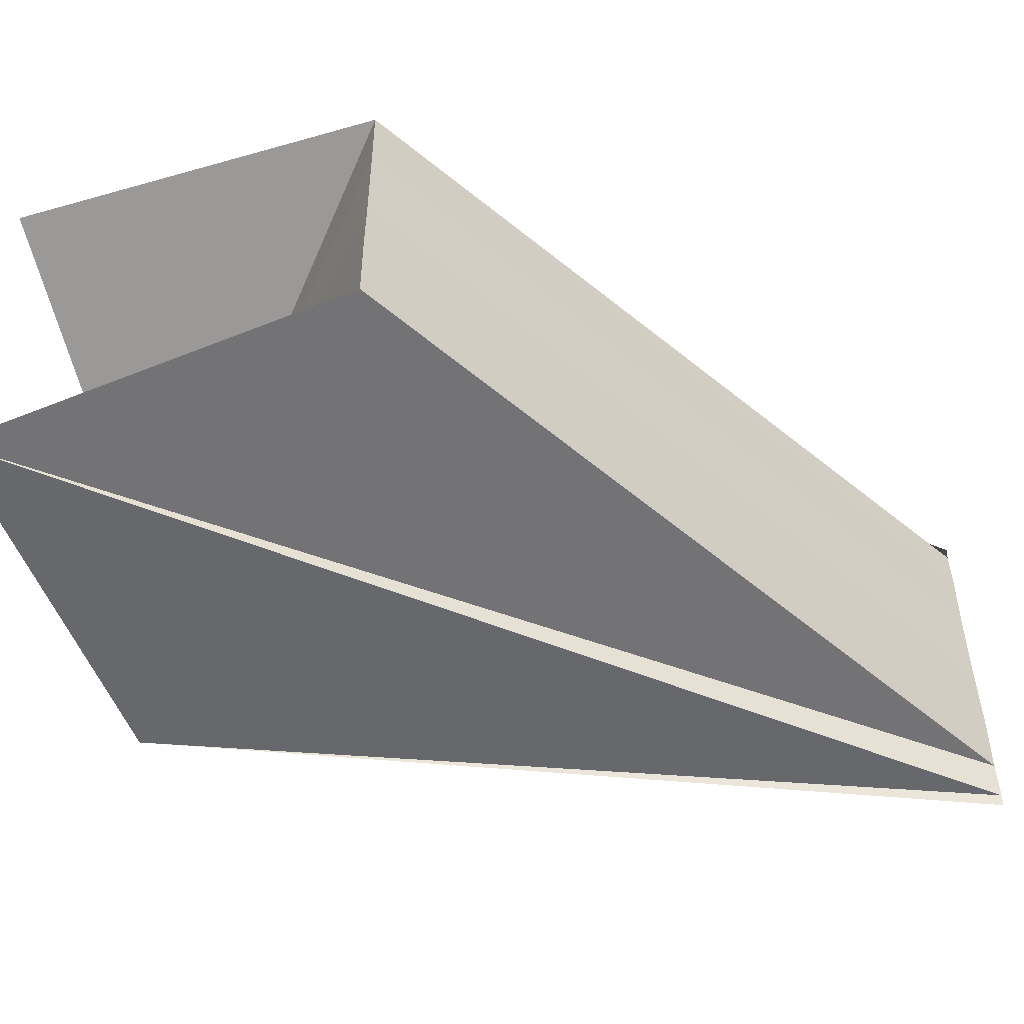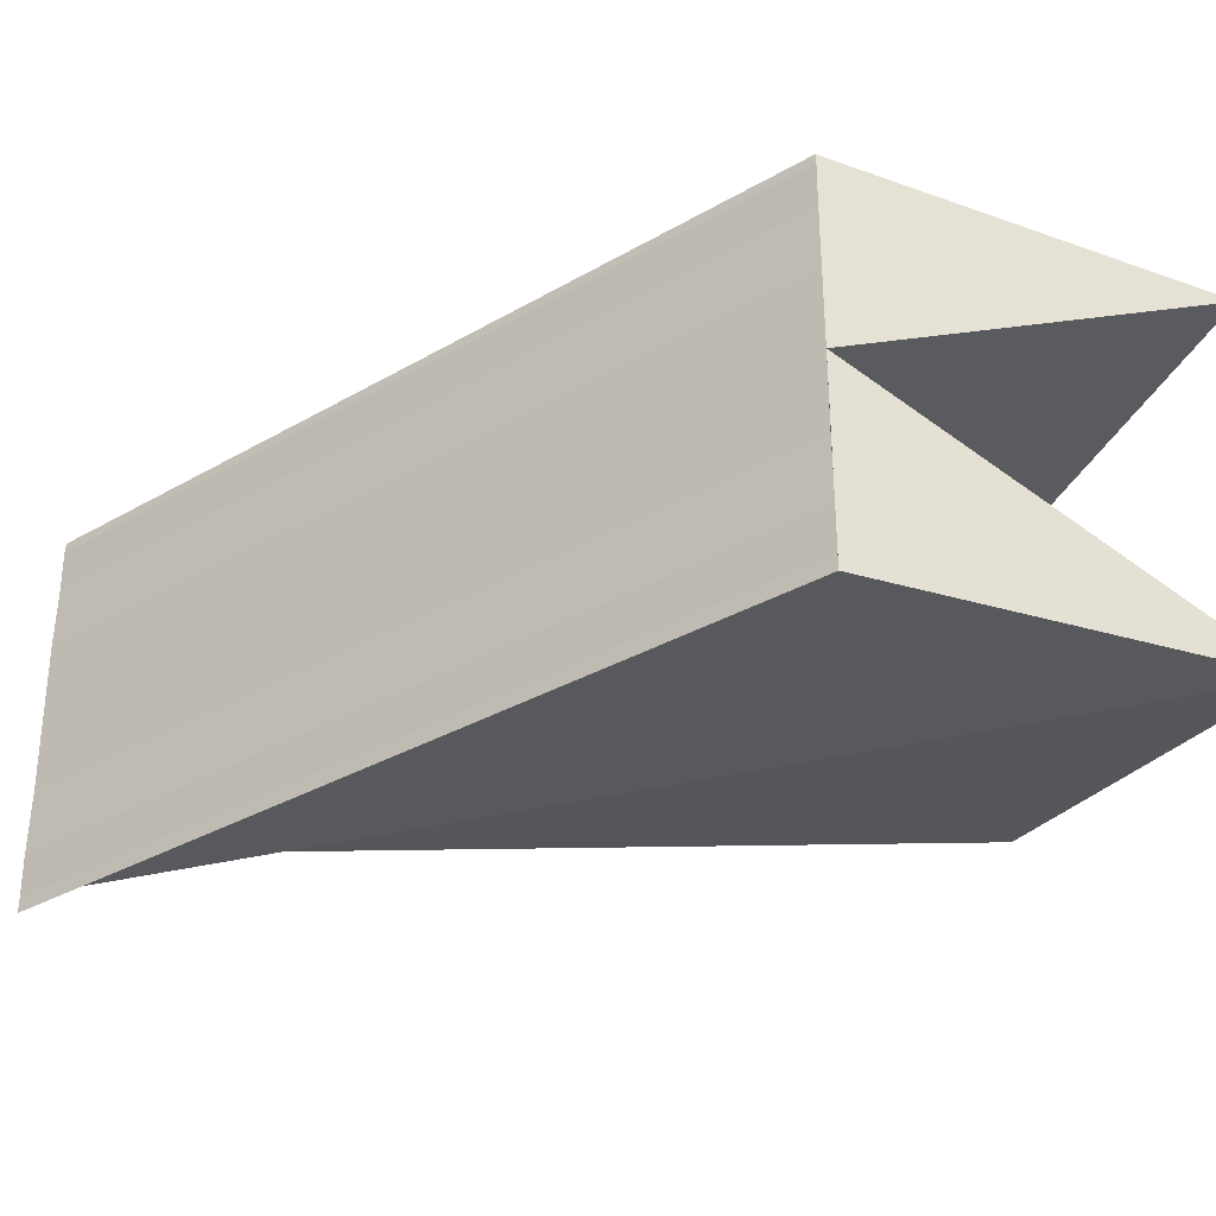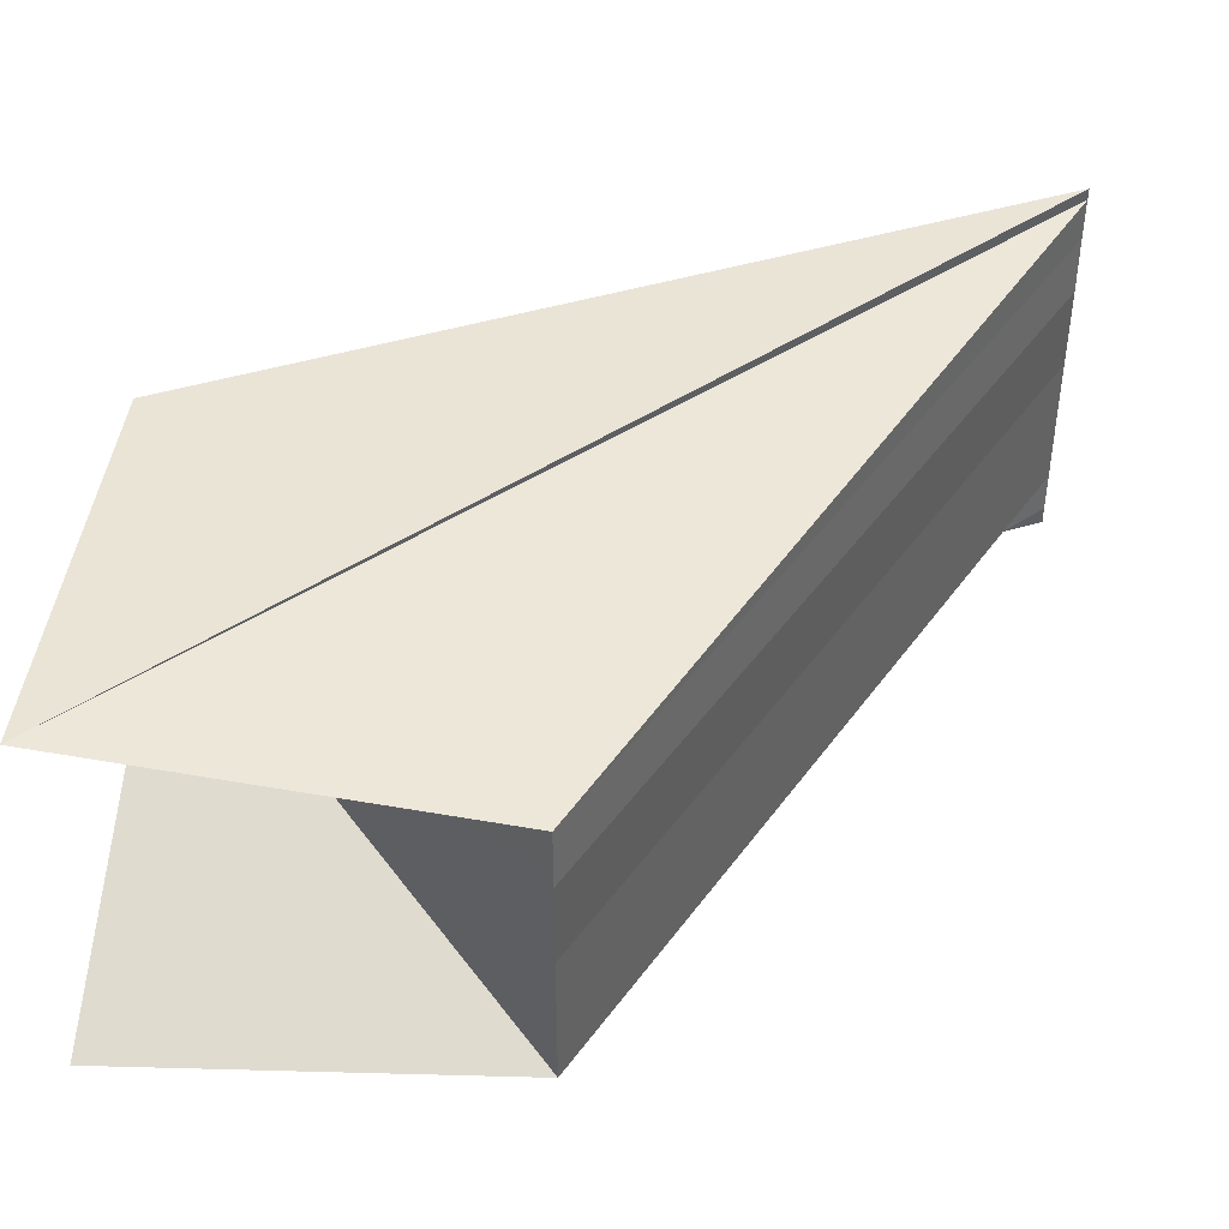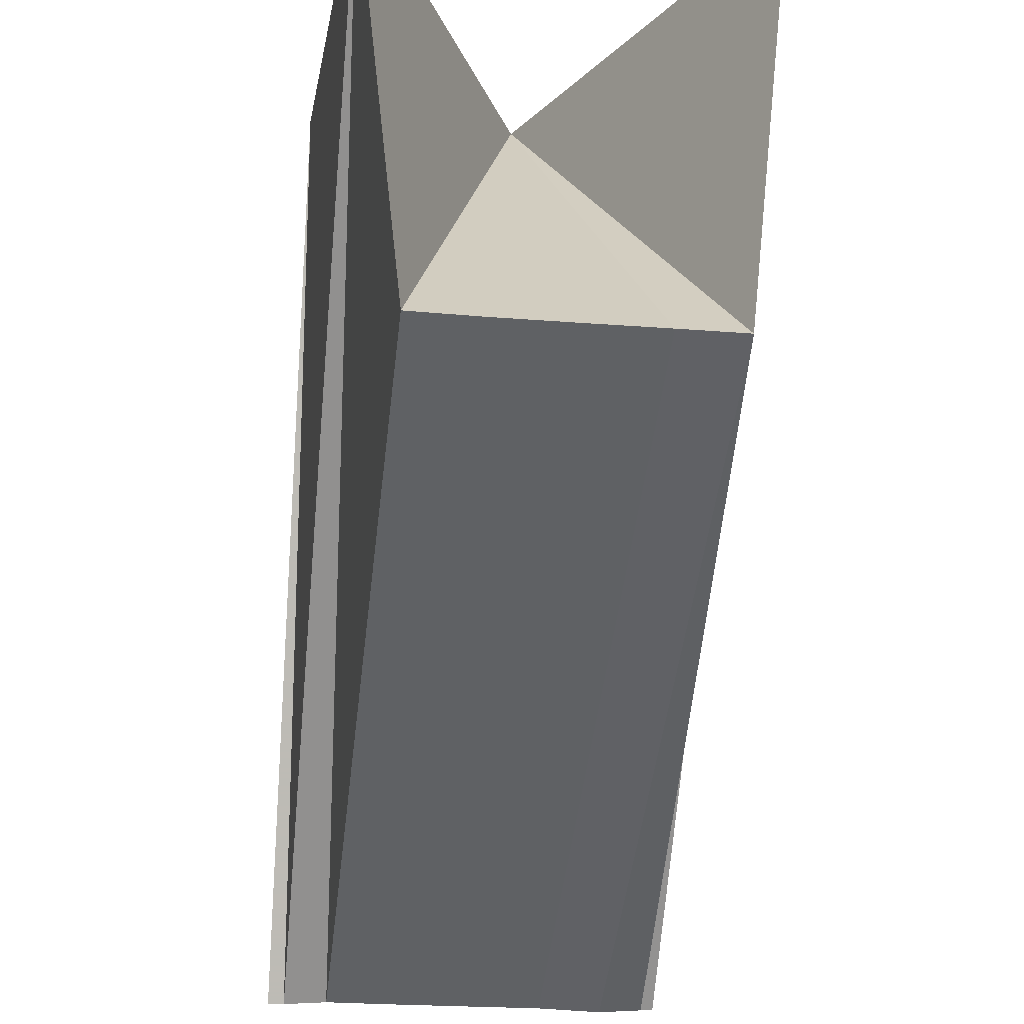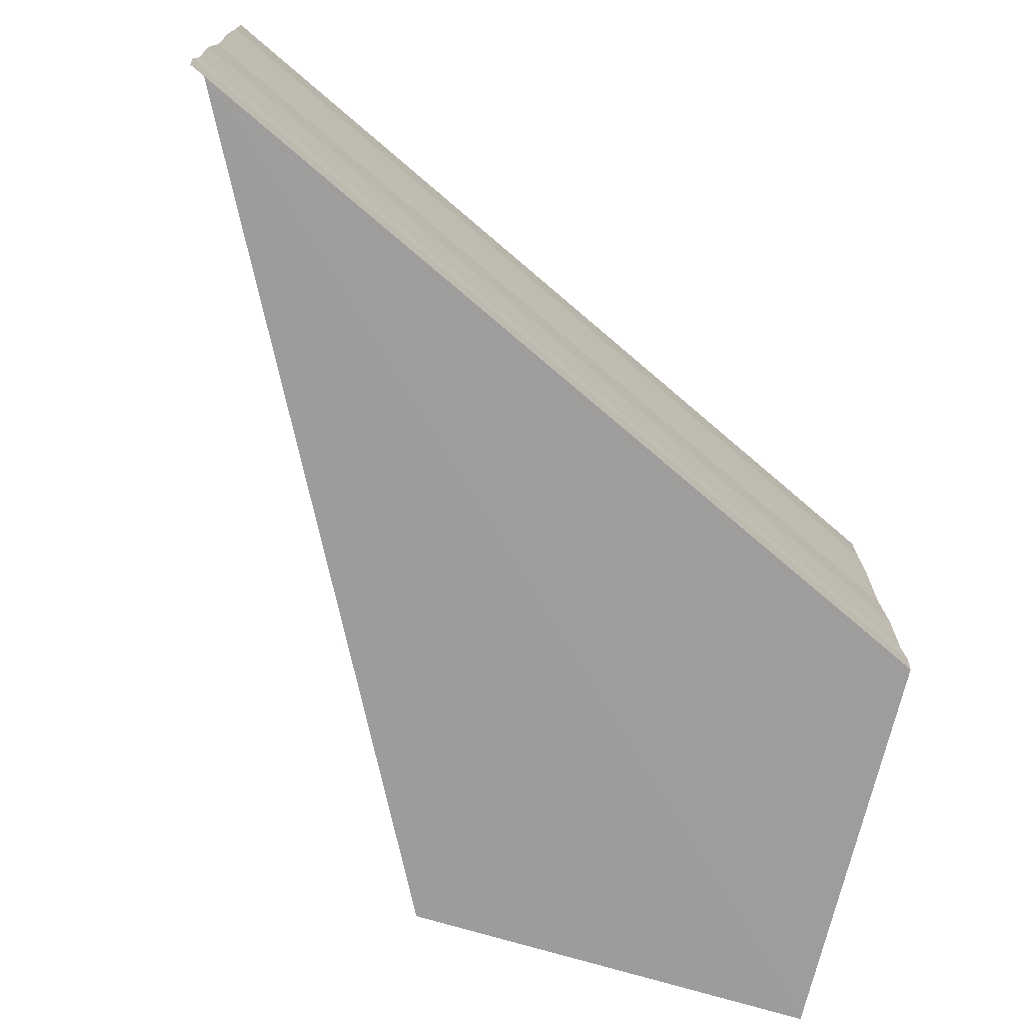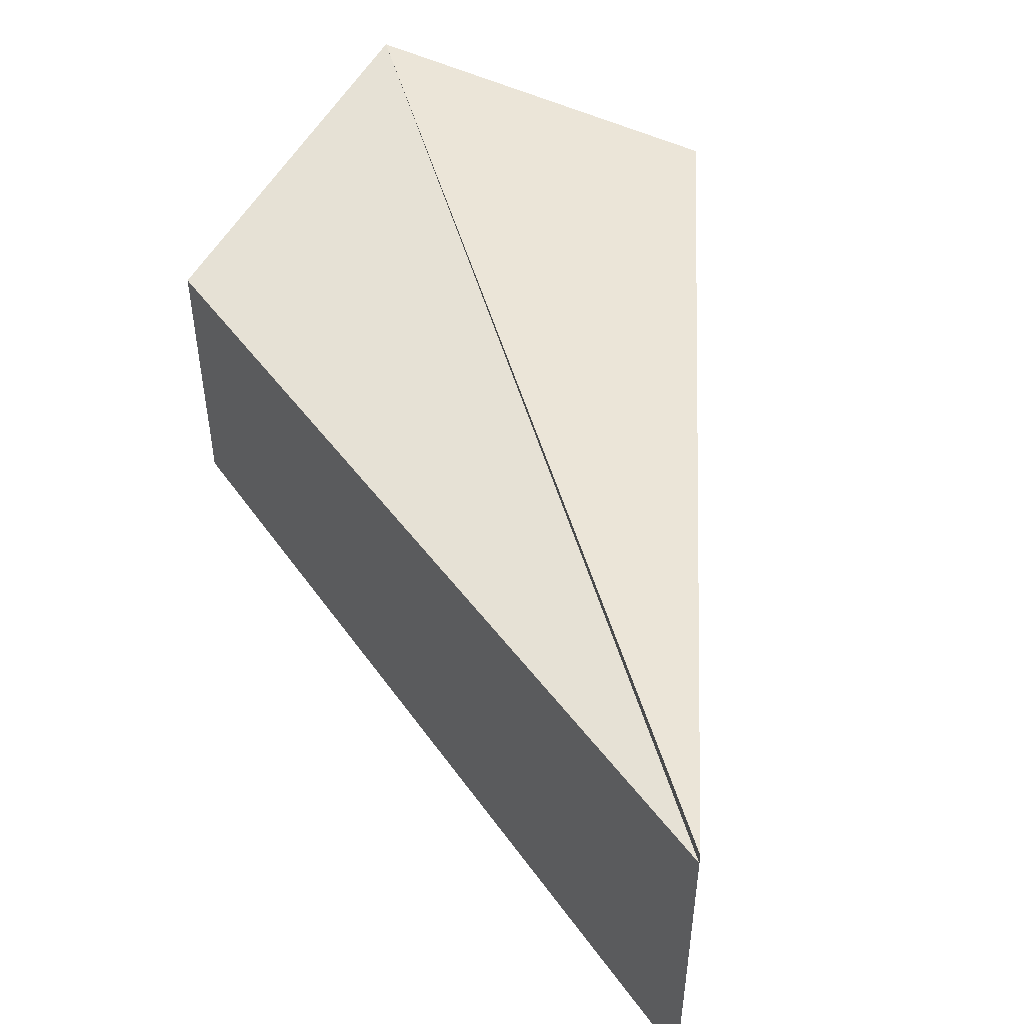
<metadata>
{"format":"obj","ext":"obj","renderer":"f3d","projection":"perspective","resolution":1024,"background":"white","views":[{"elev":-50.0,"azim":-69.9,"up":"+Z"},{"elev":-32.5,"azim":155.1,"up":"+Z"},{"elev":42.2,"azim":-83.7,"up":"+Z"},{"elev":-21.2,"azim":-97.4,"up":"+Y"},{"elev":-73.0,"azim":76.2,"up":"+Z"},{"elev":48.6,"azim":30.3,"up":"+Z"}]}
</metadata>
<code>
o 28182
v 2225 1871 16.61
v 2225 1871 16.61
v 2225 1871 16.61
v 2225 1871 16.61
v 2225 1871 16.61
v 2225 1871 16.61
v 2225 1871 16.61
v 2225 1871 16.61
v 2225 1871 16.61
v 2225 1871 16.6
v 2225 1871 16.61
v 2225 1871 16.6
v 2225 1871 16.6
v 2225 1871 16.6
v 2225 1871 16.6
v 2225 1871 16.6
v 2225 1871 16.6
v 2225 1871 16.6
v 2225 1871 16.6
v 2225 1871 16.6
v 2225 1871 16.6
v 2225 1871 16.6
v 2225 1871 16.6
v 2225 1871 16.6
v 2225 1871 16.6
v 2225 1871 16.6
v 2225 1871 16.6
v 2225 1871 16.6
v 2225 1871 16.6
v 2225 1871 16.6
v 2225 1871 16.6
v 2225 1871 16.6
v 2225 1871 16.6
v 2225 1871 16.6
v 2225 1871 16.6
v 2225 1871 16.6
v 2225 1871 16.6
v 2225 1871 16.6
v 2225 1871 16.6
v 2225 1871 16.6
v 2225 1871 16.6
v 2225 1871 16.6
v 2225 1871 16.6
v 2225 1871 16.6
v 2225 1871 16.6
v 2225 1871 16.6
v 2225 1871 16.61
v 2225 1871 16.61
v 2225 1871 16.61
v 2225 1871 16.61
v 2225 1871 16.61
v 2225 1871 16.61
v 2225 1871 16.61
v 2225 1871 16.61
v 2225 1871 16.6
v 2225 1871 16.6
v 2225 1871 16.6
v 2225 1871 16.6
v 2225 1871 16.6
v 2225 1871 16.6
v 2225 1871 16.61
v 2225 1871 16.61
f 1 2 3
f 2 4 5
f 6 7 5
f 5 8 9
f 10 8 11
f 4 12 9
f 12 4 13
f 14 15 10
f 9 15 16
f 12 17 16
f 17 12 18
f 19 20 14
f 16 20 21
f 22 23 19
f 24 25 22
f 25 17 26
f 17 25 21
f 21 23 27
f 25 28 27
f 27 29 30
f 28 31 30
f 31 32 33
f 30 34 33
f 33 35 36
f 37 36 38
f 39 40 38
f 41 40 42
f 43 44 38
f 45 44 46
f 37 47 48
f 4 49 47
f 50 49 48
f 51 52 48
f 53 52 54
f 21 55 47
f 21 56 55
f 21 57 56
f 21 58 57
f 59 60 58
f 59 61 62

</code>
